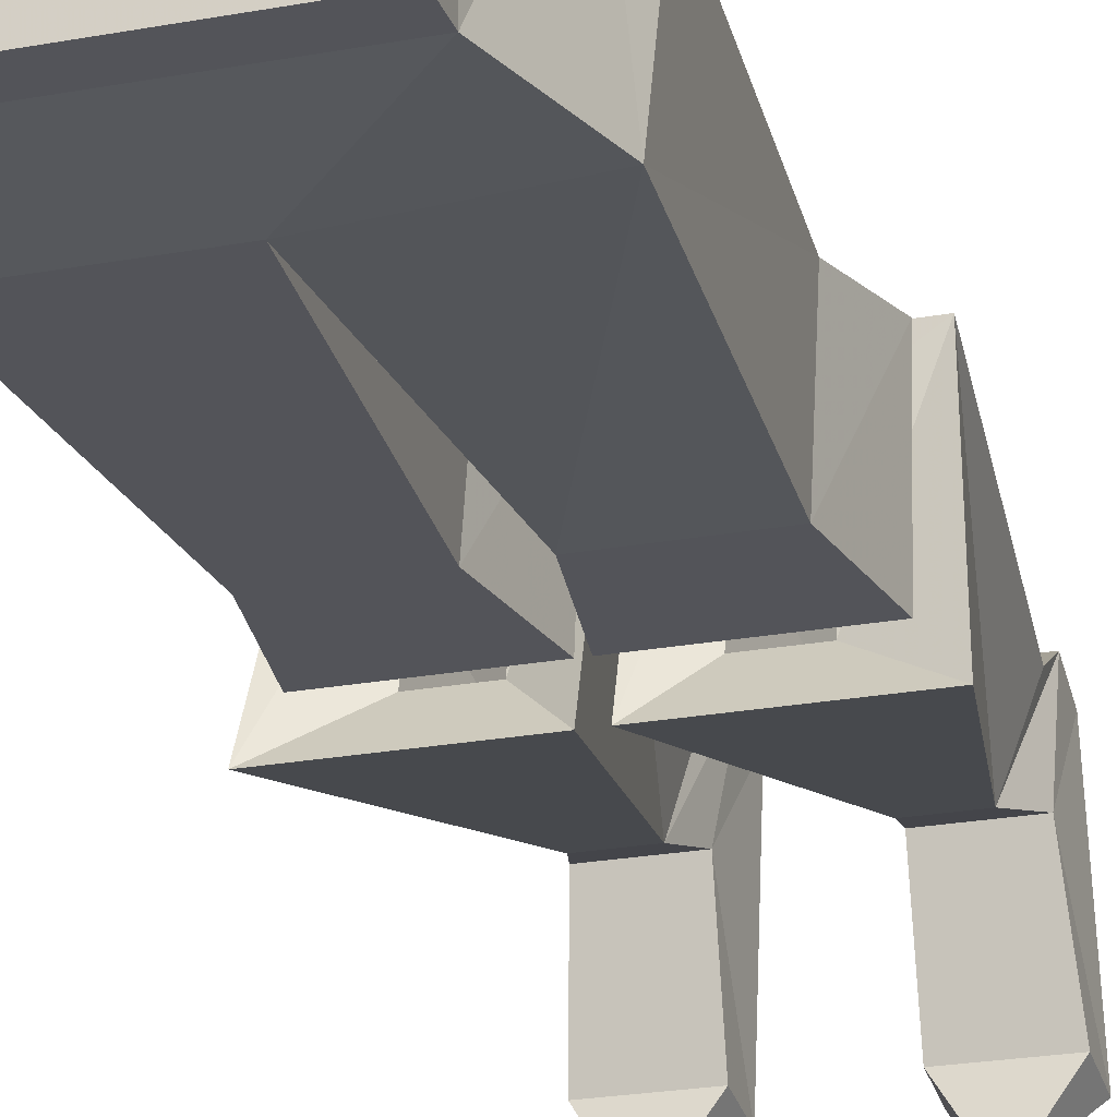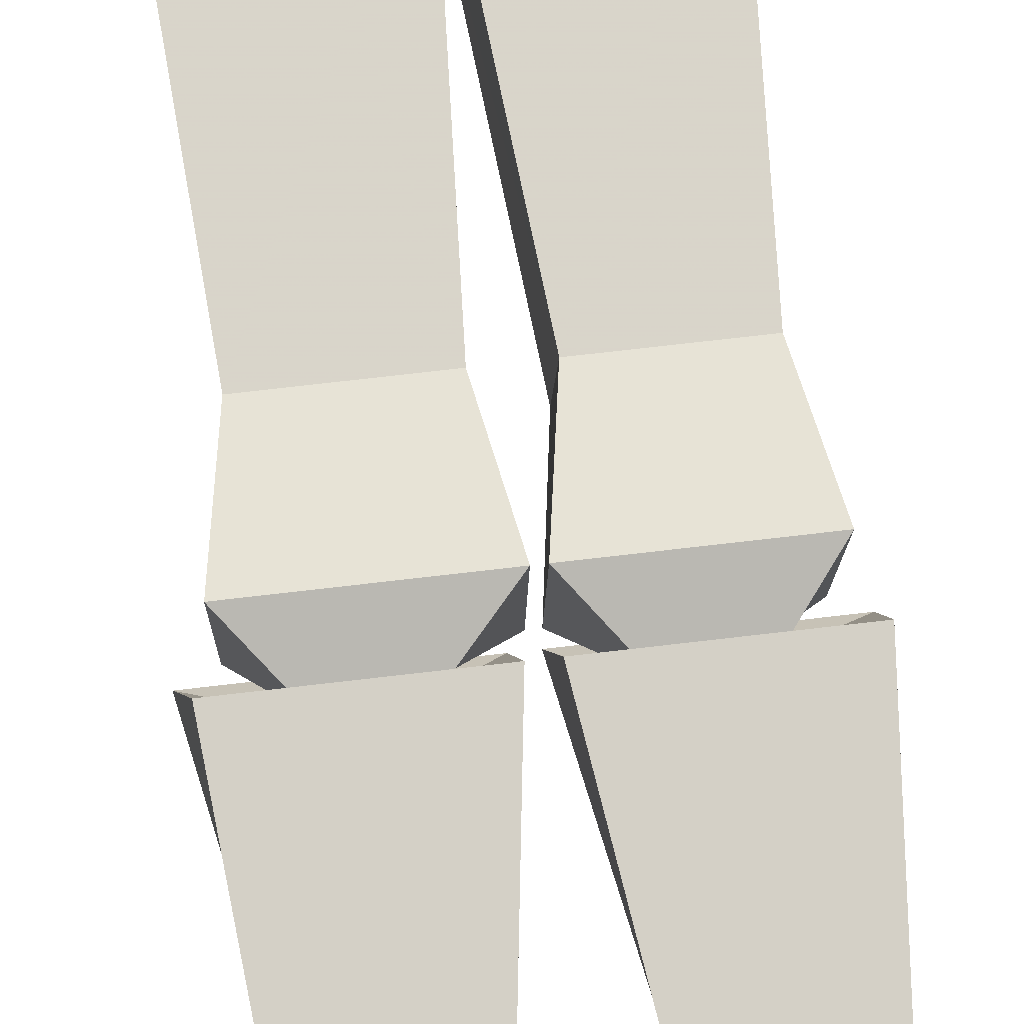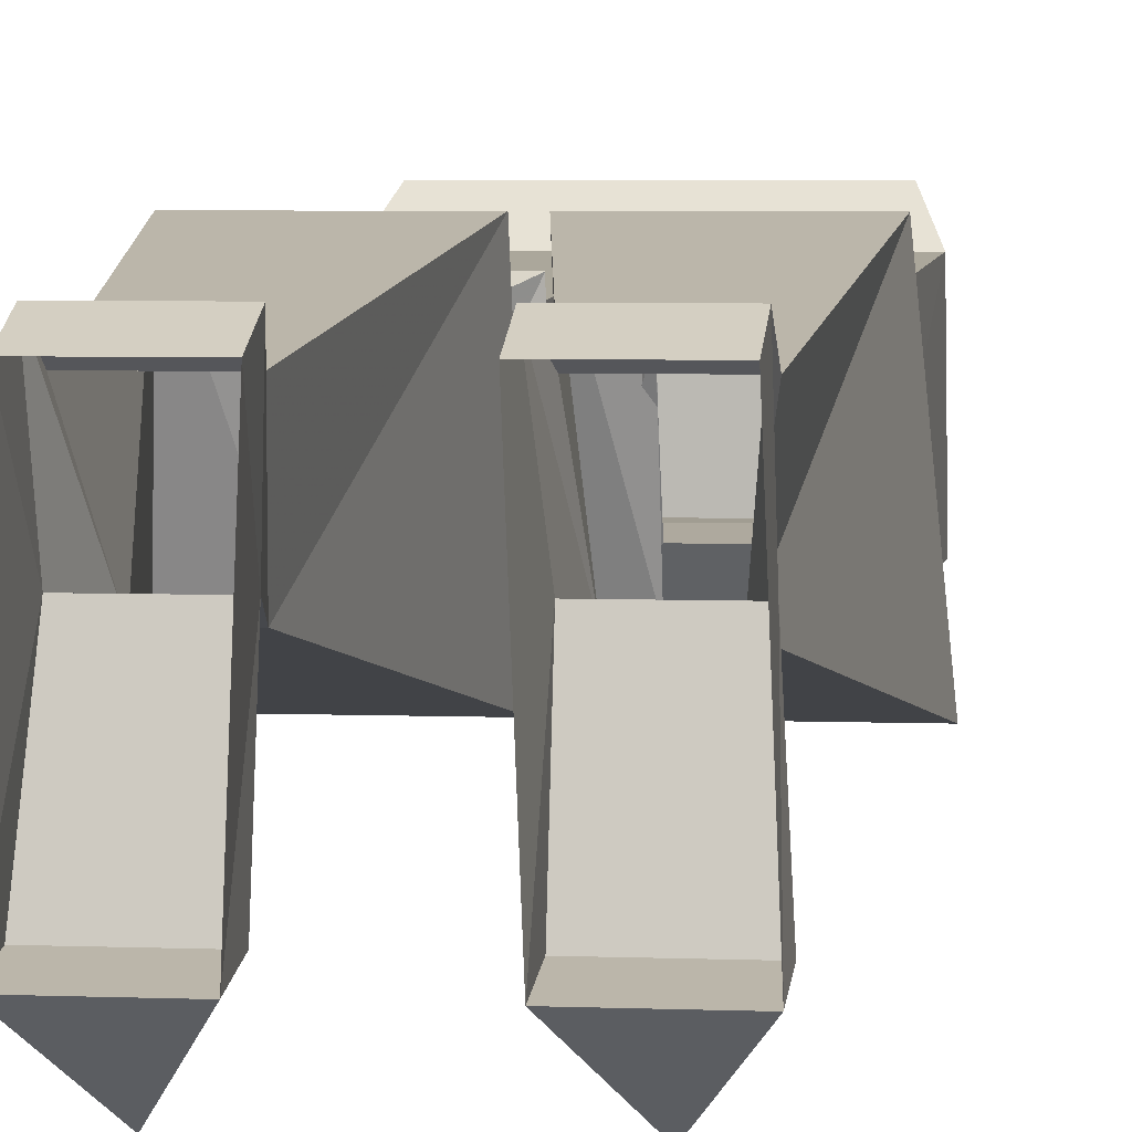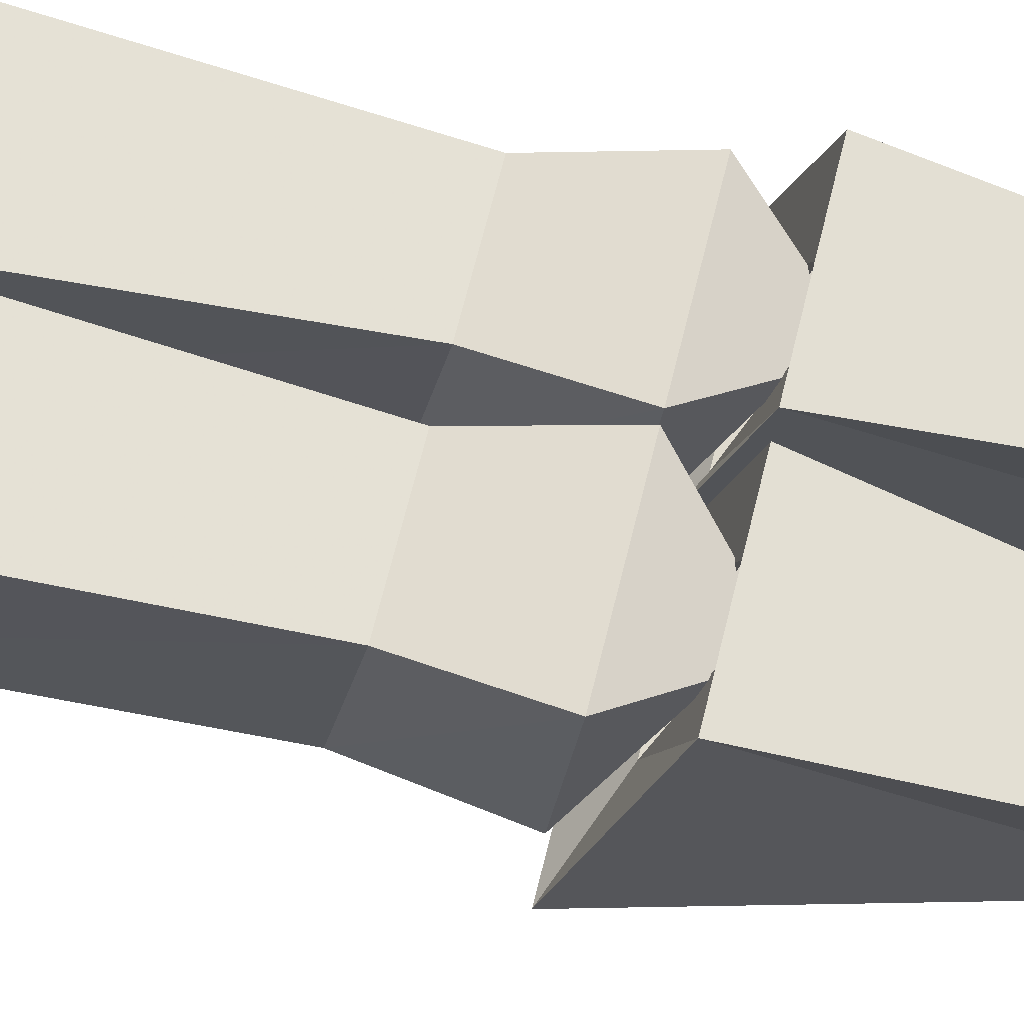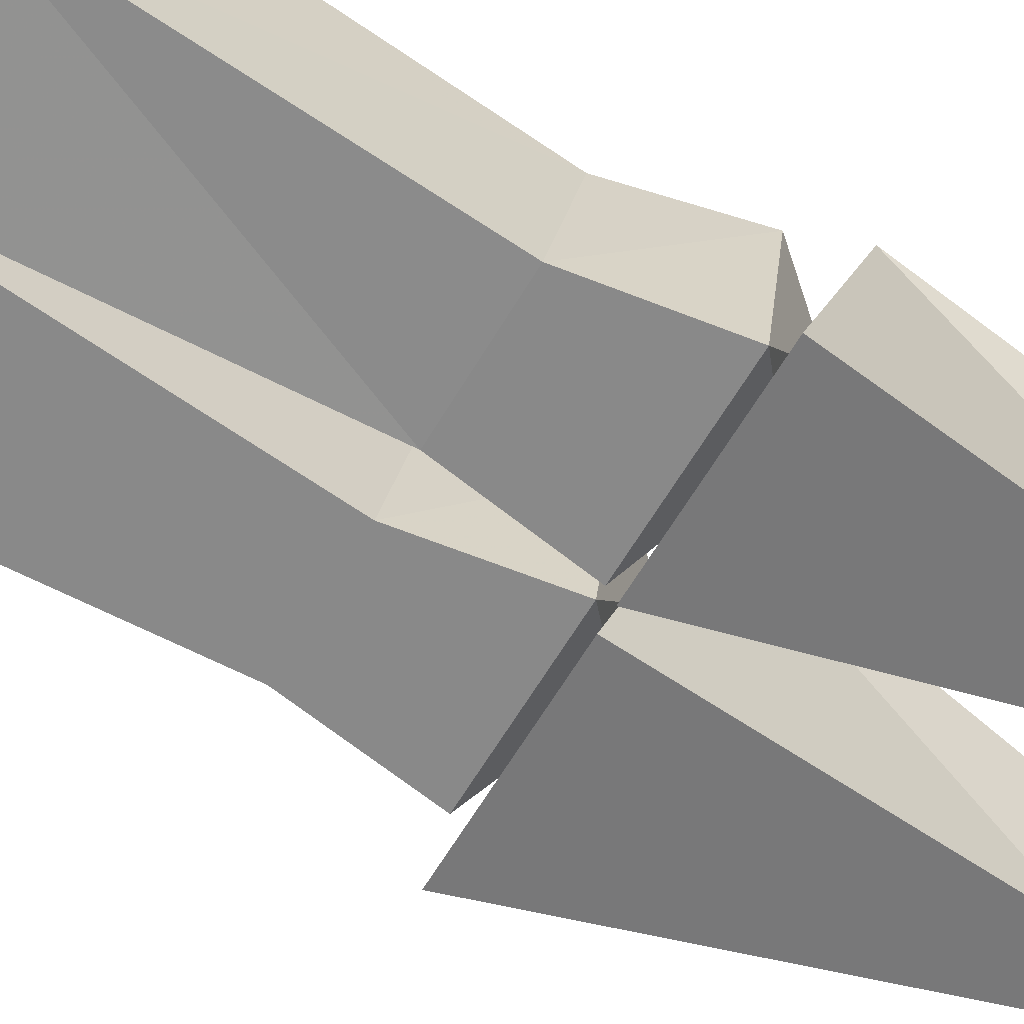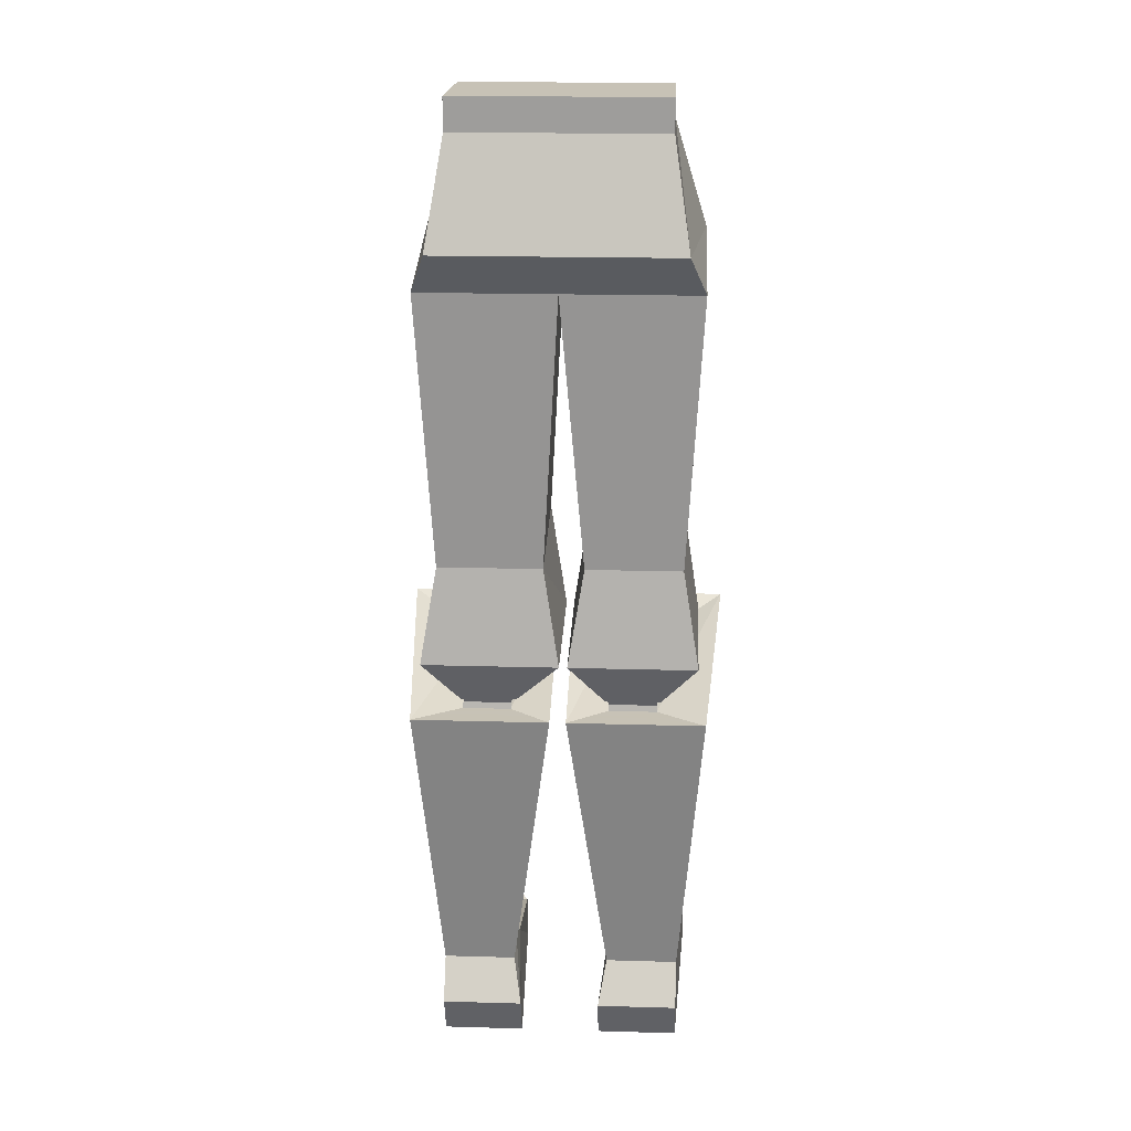
<metadata>
{"format":"obj","ext":"obj","renderer":"f3d","projection":"perspective","resolution":1024,"background":"white","views":[{"elev":-23.7,"azim":-162.9,"up":"+Z"},{"elev":71.5,"azim":-6.7,"up":"+Z"},{"elev":4.8,"azim":7.2,"up":"+Z"},{"elev":65.2,"azim":-76.3,"up":"+Z"},{"elev":-63.2,"azim":-120.7,"up":"+Z"},{"elev":19.1,"azim":3.1,"up":"+Y"}]}
</metadata>
<code>
v 0.1016 0.8906 -0.0625
v 0.1016 0.8594 0.0625
v 0.1016 0.8906 0.0625
v -0.1016 0.8906 0.0625
v -0.1016 0.8906 -0.0625
v -0.1016 0.8594 -0.0625
v 0.1016 0.8594 -0.0625
v 0.1172 0.7578 0.1016
v -0.1016 0.8594 0.0625
v -0.1172 0.7578 0.1016
v -0.1328 0.7578 -0.0625
v 0 0.7578 -0.07031
v 0.1328 0.7578 -0.07031
v 0.1328 0.7188 0.07031
v 0 0.7188 0.07031
v -0.1328 0.7188 0.07031
v -0.1172 0.4531 0.05469
v -0.1172 0.4766 -0.07031
v -0.01562 0.4766 -0.07031
v 0.02344 0.4531 0.05469
v 0.02344 0.4766 -0.07031
v 0.1172 0.4766 -0.07031
v 0.1172 0.4531 0.05469
v 0.1328 0.3594 0.07031
v 0.007812 0.3594 0.07031
v 0.007812 0.375 -0.07031
v 0.1328 0.375 -0.07031
v 0.09375 0.3438 -0.03125
v 0.09375 0.3125 0.04688
v 0.04688 0.3125 0.04688
v 0.04688 0.3438 -0.03125
v -0.01562 0.4531 0.05469
v 0 0.3594 0.07031
v -0.1328 0.3594 0.07031
v 0 0.375 -0.07031
v -0.04688 0.3438 -0.03125
v -0.04688 0.3125 0.04688
v -0.09375 0.3125 0.04688
v -0.1328 0.375 -0.07031
v -0.09375 0.3438 -0.03125
v -0.1172 -0.04688 0.05469
v -0.125 -0.04688 -0.1406
v -0.1172 0.02344 -0.02344
v -0.1172 -0.007812 0.07031
v -0.03906 -0.007812 0.07031
v -0.03906 -0.04688 0.05469
v -0.04688 0.02344 -0.02344
v -0.04688 -0.04688 -0.1406
v -0.04688 0 -0.1328
v -0.08594 0.01562 -0.1953
v -0.125 0 -0.1328
v -0.05469 0.07812 -0.03906
v -0.1016 0.07812 -0.03906
v -0.1172 0.03125 0.04688
v -0.04688 0.03125 0.04688
v -0.007812 0.3125 0.09375
v -0.007812 0.375 -0.1016
v -0.1562 0.375 -0.1016
v -0.1406 0.3125 0.09375
v -0.09375 0.3438 -0.0625
v -0.09375 0.3125 0.0625
v -0.04688 0.3438 -0.0625
v -0.04688 0.3125 0.0625
v 0.1172 0.02344 -0.02344
v 0.125 -0.04688 -0.1406
v 0.1172 -0.04688 0.05469
v 0.1172 -0.007812 0.07031
v 0.1016 0.07812 -0.03906
v 0.05469 0.07812 -0.03906
v 0.04688 0.02344 -0.02344
v 0.125 0 -0.1328
v 0.08594 0.01562 -0.1953
v 0.04688 -0.04688 -0.1406
v 0.04688 0 -0.1328
v 0.03906 -0.04688 0.05469
v 0.03906 -0.007812 0.07031
v 0.04688 0.03125 0.04688
v 0.1172 0.03125 0.04688
v 0.1406 0.3125 0.09375
v 0.1562 0.375 -0.1016
v 0.007812 0.375 -0.1016
v 0.007812 0.3125 0.09375
v 0.09375 0.3125 0.0625
v 0.09375 0.3438 -0.0625
v 0.04688 0.3438 -0.0625
v 0.04688 0.3125 0.0625
f 1 2 3
f 1 3 4
f 1 4 5
f 1 5 6
f 1 6 7
f 1 7 2
f 2 7 8
f 2 8 9
f 2 9 3
f 3 9 4
f 4 9 5
f 5 9 6
f 6 9 10
f 6 10 11
f 6 11 12
f 6 12 7
f 7 12 13
f 7 13 8
f 8 13 14
f 8 14 15
f 8 15 10
f 8 10 9
f 15 16 10
f 10 16 11
f 11 16 17
f 11 17 18
f 11 18 19
f 11 19 12
f 12 19 15
f 12 15 20
f 12 20 21
f 12 21 22
f 12 22 13
f 13 22 14
f 14 22 23
f 14 23 20
f 14 20 15
f 23 24 25
f 23 25 20
f 20 25 21
f 21 25 26
f 21 26 27
f 21 27 22
f 22 27 23
f 23 27 24
f 24 27 28
f 24 28 29
f 24 29 30
f 24 30 25
f 25 30 26
f 26 30 31
f 26 31 28
f 26 28 27
f 32 33 34
f 32 34 17
f 32 17 15
f 32 15 19
f 32 19 35
f 32 35 33
f 33 35 36
f 33 36 37
f 33 37 38
f 33 38 34
f 34 38 39
f 34 39 18
f 34 18 17
f 35 19 18
f 35 18 39
f 35 39 36
f 36 39 40
f 40 39 38
f 15 17 16
f 41 42 43
f 41 43 44
f 41 44 45
f 41 45 46
f 46 45 47
f 46 47 48
f 48 47 49
f 48 49 50
f 48 50 42
f 42 50 51
f 42 51 43
f 43 51 47
f 43 47 52
f 43 52 53
f 43 53 44
f 44 53 54
f 44 54 55
f 44 55 45
f 45 55 52
f 45 52 47
f 47 51 49
f 49 51 50
f 52 55 55
f 52 55 52
f 52 55 56
f 52 56 57
f 52 57 53
f 53 57 58
f 53 58 59
f 53 59 54
f 53 54 54
f 53 54 53
f 49 51 42
f 49 42 48
f 60 61 59
f 60 59 58
f 60 58 62
f 62 58 57
f 62 57 63
f 63 57 56
f 63 56 61
f 61 56 59
f 59 56 55
f 59 55 54
f 64 65 66
f 64 66 67
f 64 67 68
f 64 68 69
f 64 69 70
f 64 70 71
f 64 71 65
f 65 71 72
f 65 72 73
f 73 72 74
f 73 74 70
f 73 70 75
f 75 70 76
f 75 76 66
f 66 76 67
f 67 76 77
f 67 77 78
f 67 78 68
f 68 78 78
f 68 78 68
f 68 78 79
f 68 79 80
f 68 80 81
f 68 81 69
f 69 81 82
f 69 82 77
f 69 77 77
f 69 77 69
f 69 77 76
f 69 76 70
f 74 71 70
f 71 74 72
f 65 71 74
f 65 74 73
f 80 79 83
f 80 83 84
f 80 84 81
f 81 84 85
f 81 85 82
f 82 85 86
f 82 86 79
f 82 79 77
f 77 79 78
f 79 86 83

</code>
